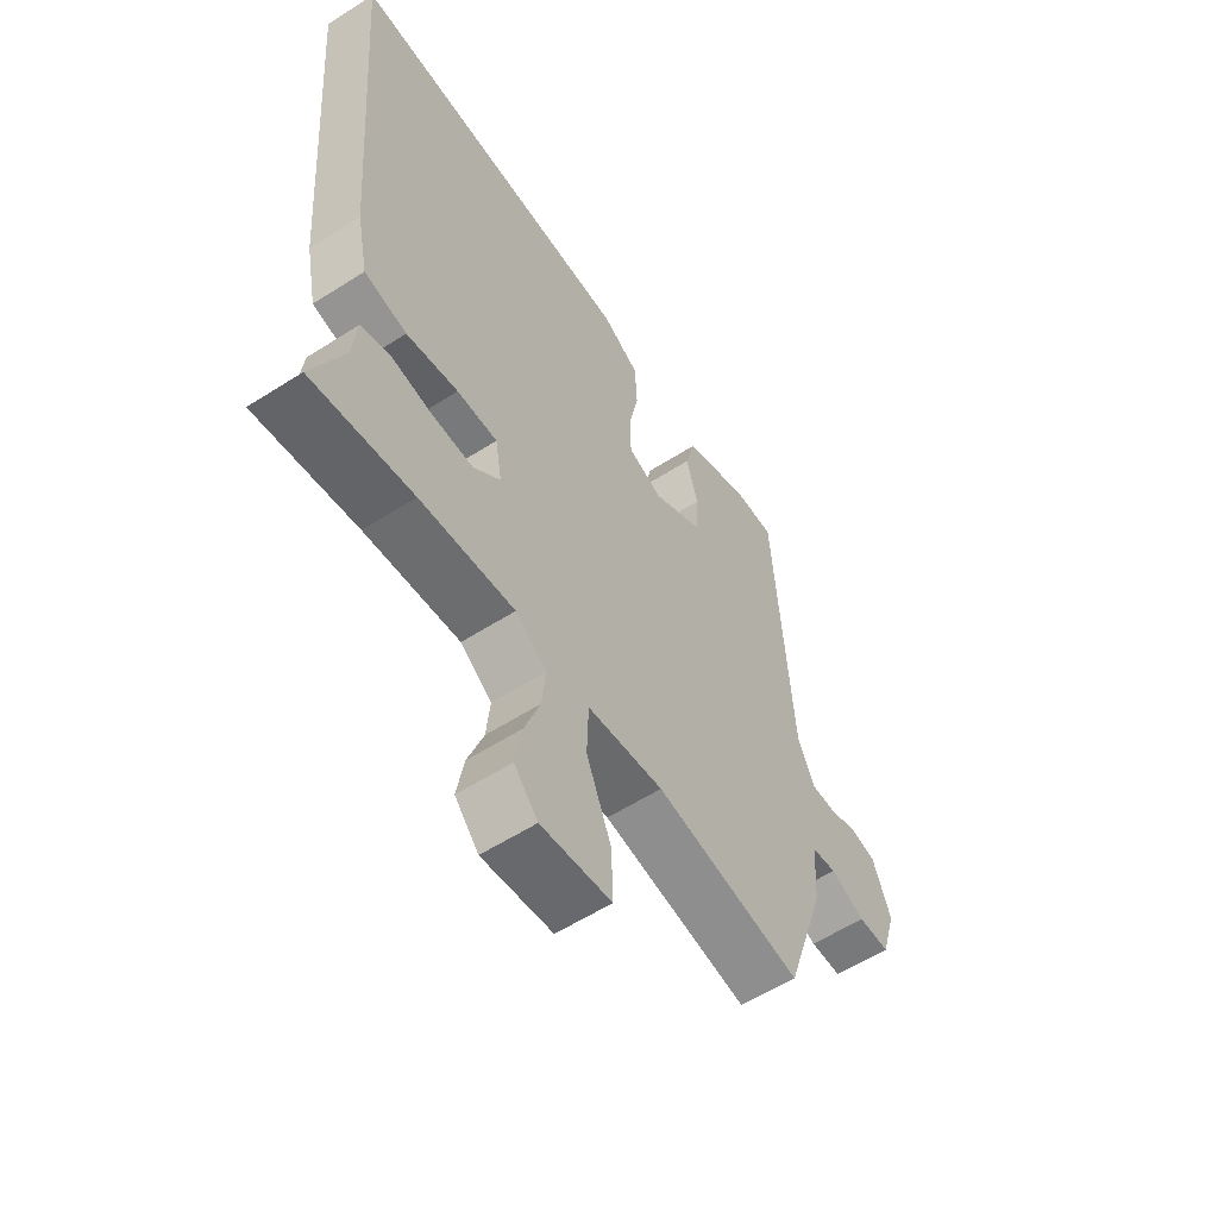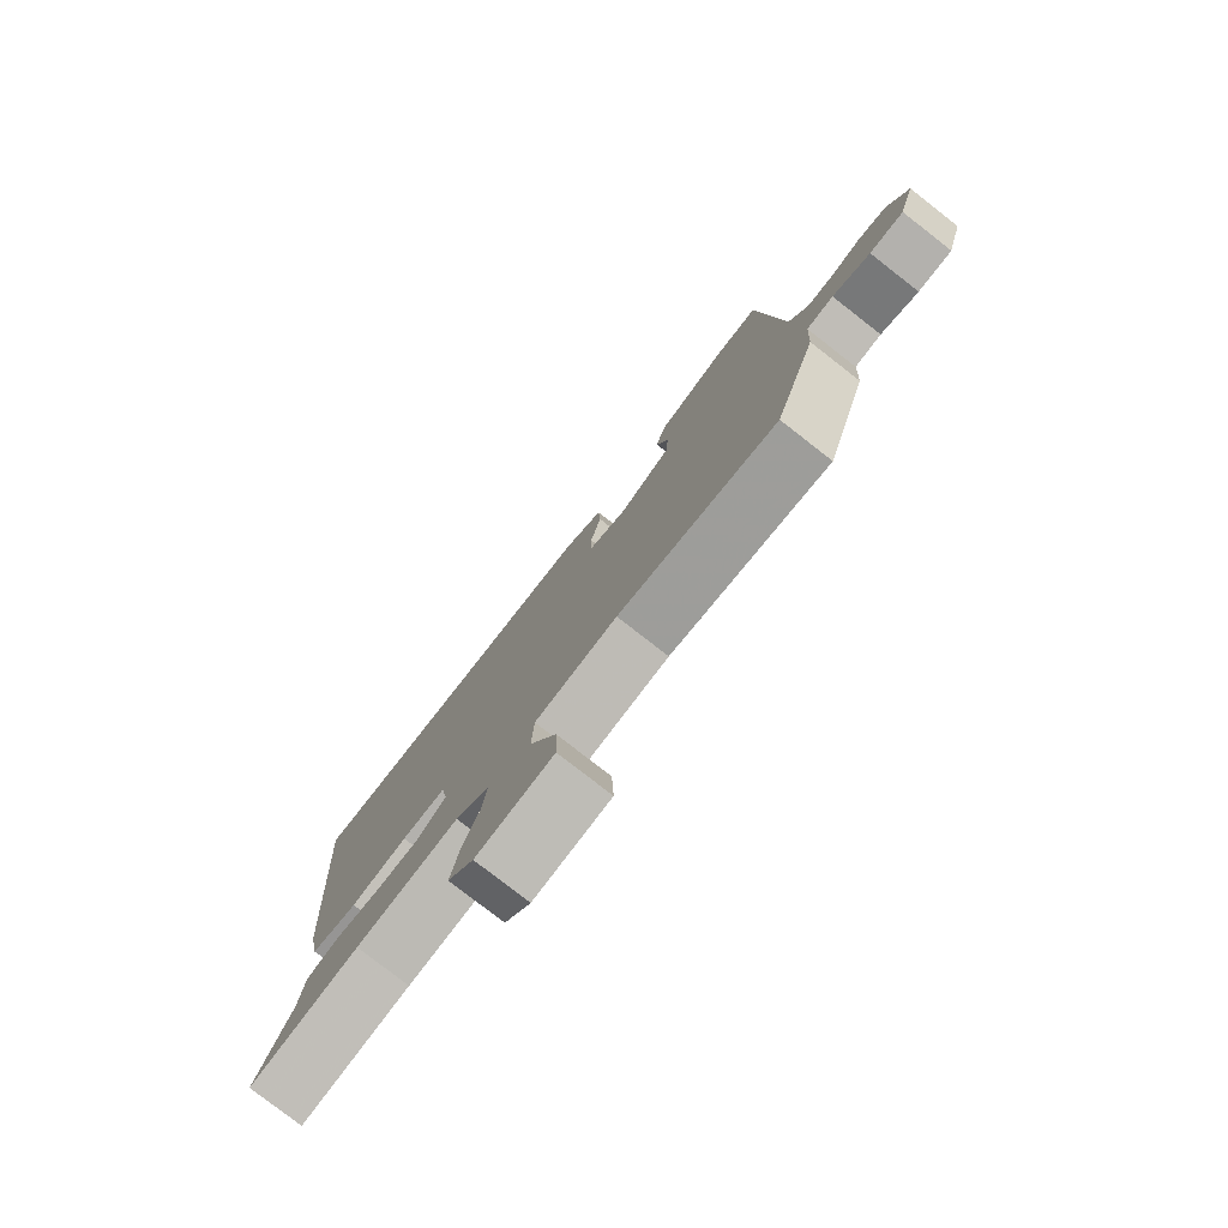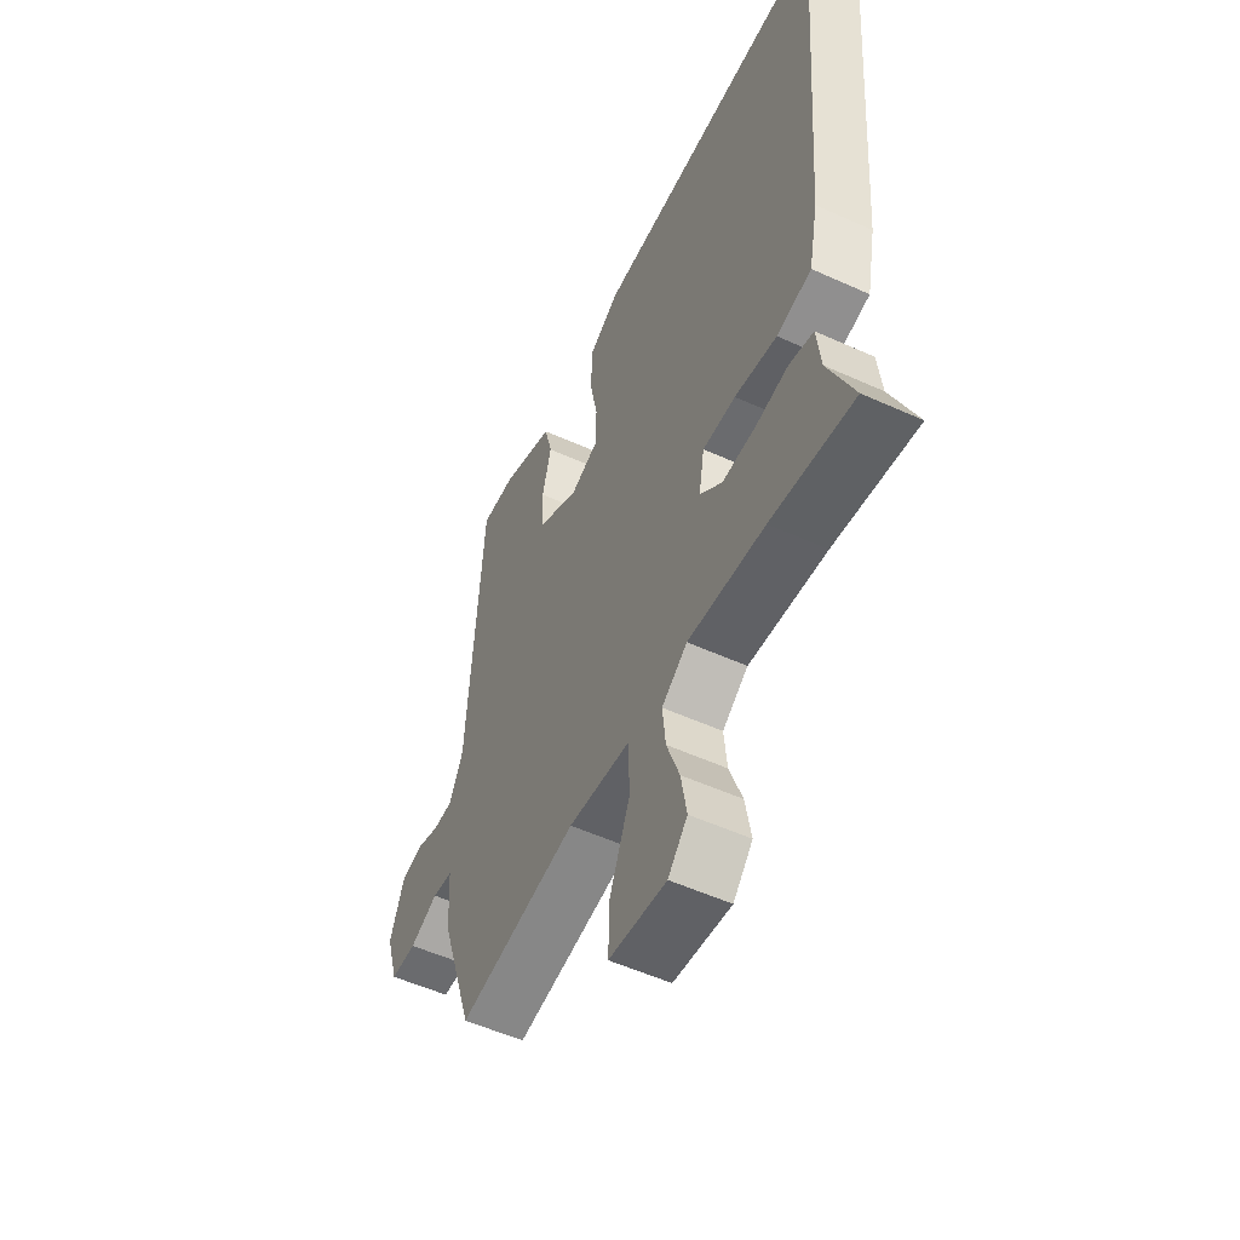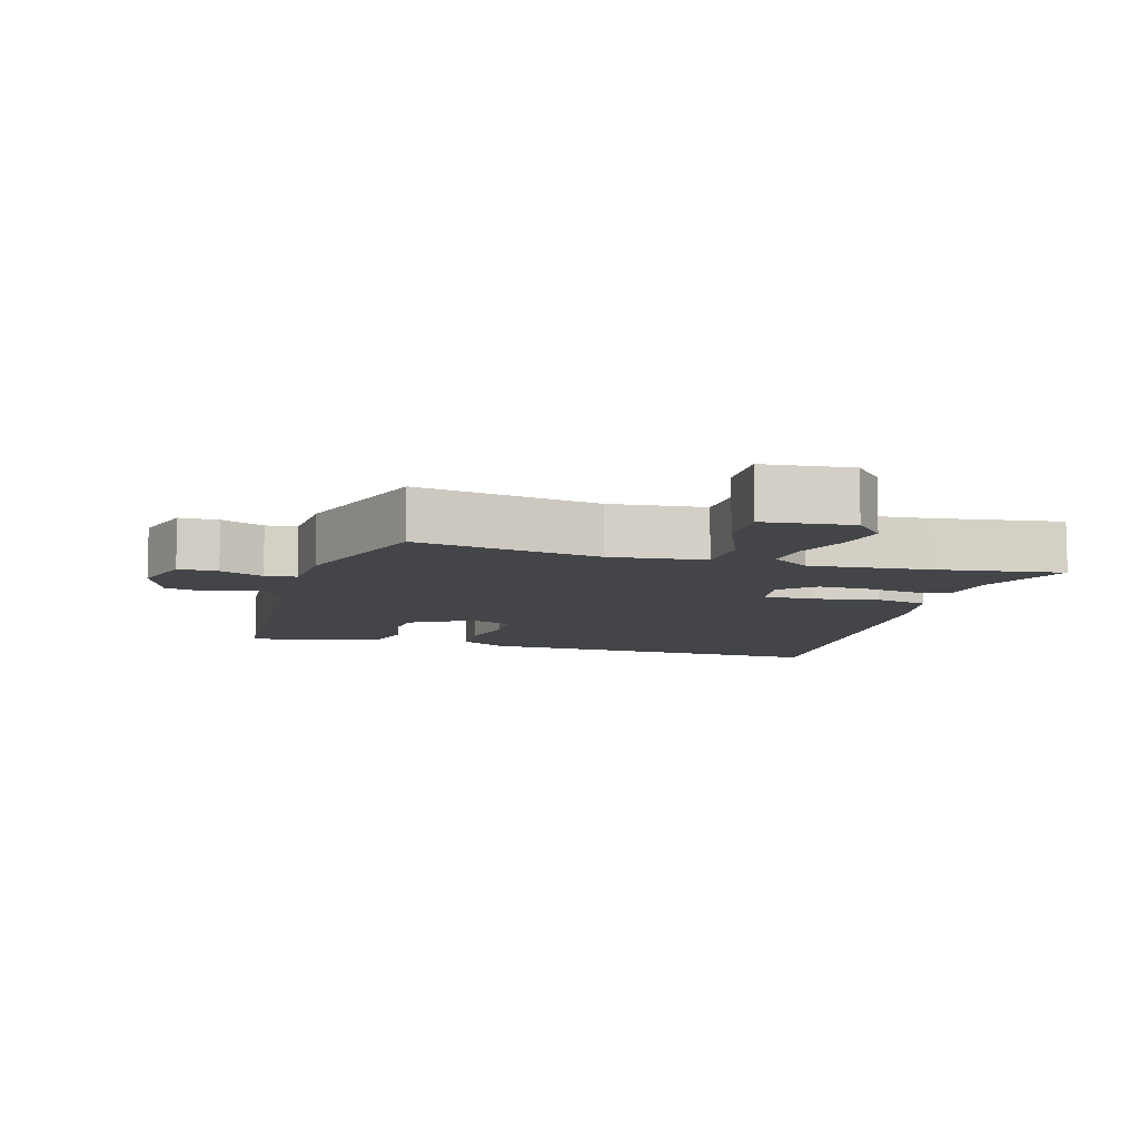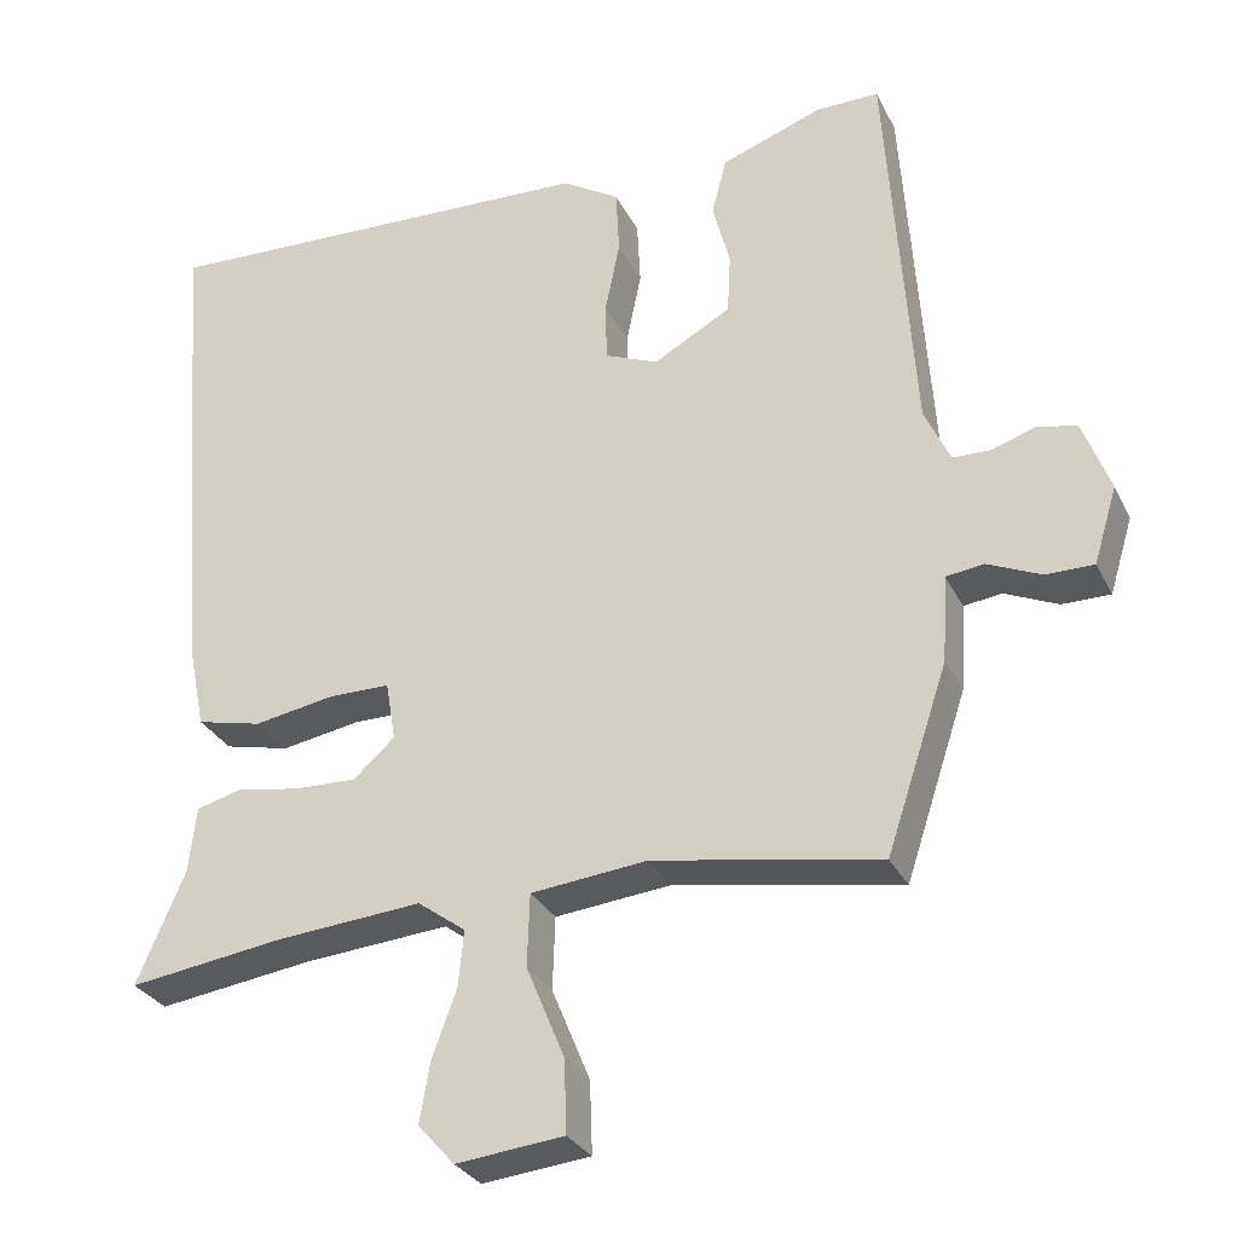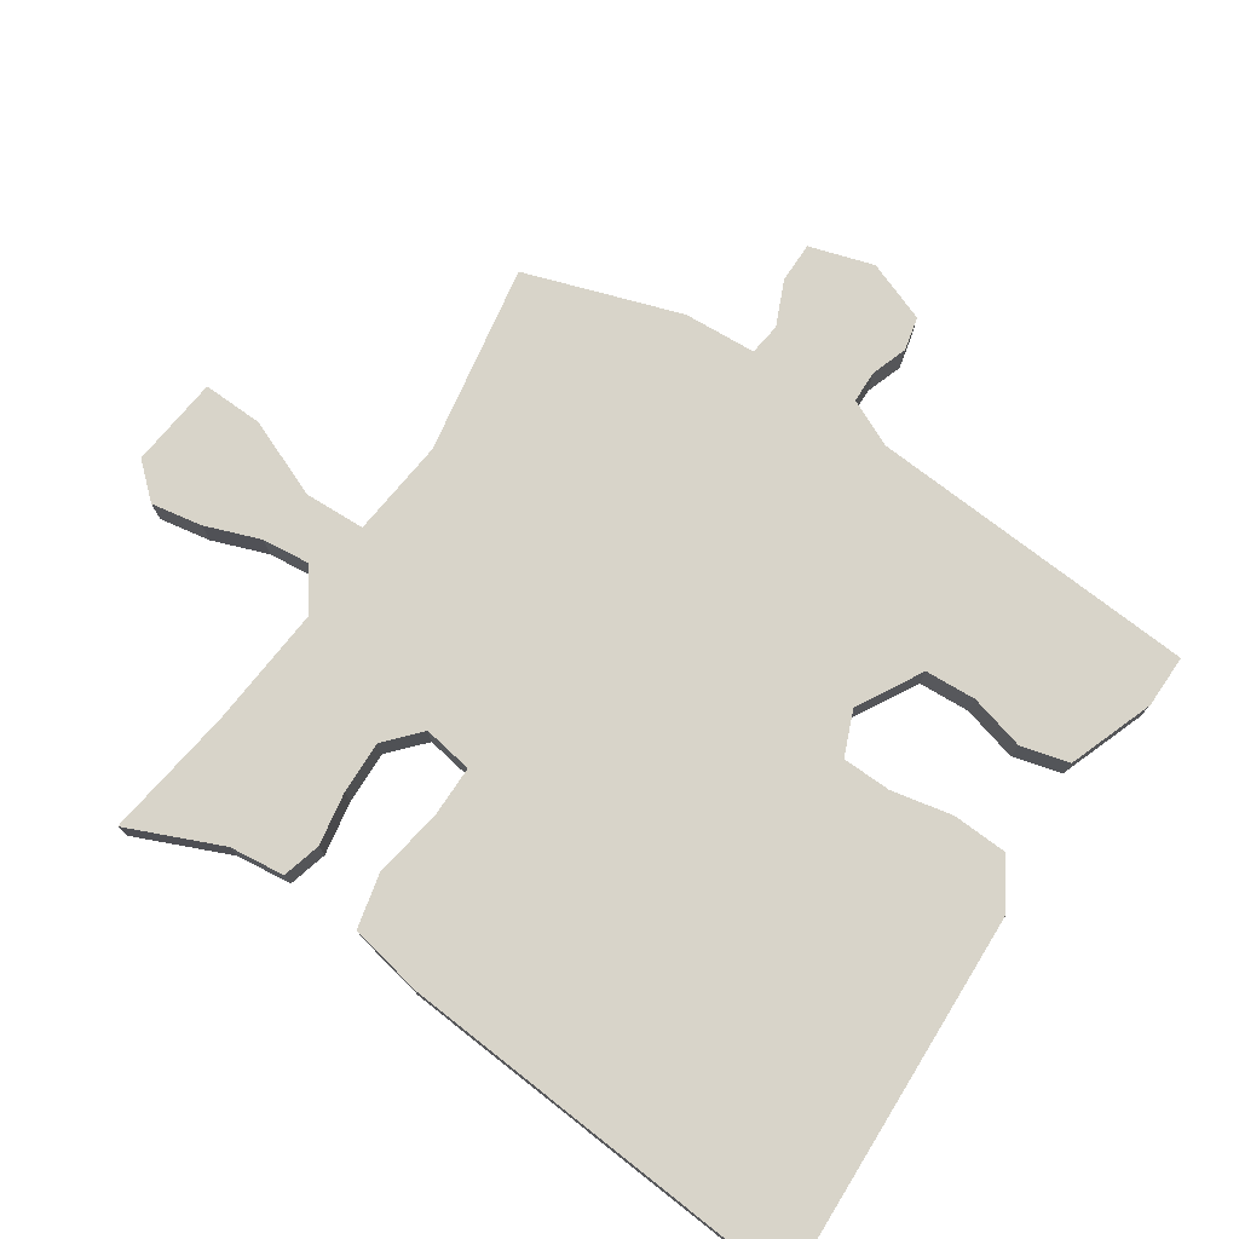
<metadata>
{"format":"obj","ext":"obj","renderer":"f3d","projection":"perspective","resolution":1024,"background":"white","views":[{"elev":-57.7,"azim":-56.4,"up":"+Z"},{"elev":-79.2,"azim":52.1,"up":"+Z"},{"elev":-53.4,"azim":-115.9,"up":"+Z"},{"elev":-8.8,"azim":163.9,"up":"+Y"},{"elev":-29.5,"azim":22.4,"up":"+Z"},{"elev":75.4,"azim":-56.3,"up":"+Y"}]}
</metadata>
<code>
v -0.32 0.07 -0.474
v -0.508 0.07 -0.501
v -0.45 0.07 -0.366
v -0.441 0.07 -0.287
v -0.386 0.07 -0.272
v -0.31 0.07 -0.285
v -0.235 0.07 -0.287
v -0.185 0.07 -0.242
v -0.197 0.07 -0.171
v -0.272 0.07 -0.171
v -0.368 0.07 -0.188
v -0.447 0.07 -0.17
v -0.468 0.07 -0.066
v -0.514 0.07 0.523
v 0.025 0.07 0.504
v 0.094 0.07 0.462
v 0.098 0.07 0.383
v 0.08 0.07 0.295
v 0.082 0.07 0.225
v 0.146 0.07 0.199
v 0.239 0.07 0.251
v 0.243 0.07 0.324
v 0.222 0.07 0.403
v 0.24 0.07 0.472
v 0.362 0.07 0.517
v 0.438 0.07 0.518
v 0.471 0.07 0.043
v 0.502 0.07 -0.024
v 0.548 0.07 -0.025
v 0.6 0.07 -0.007
v 0.648 0.07 -0.018
v 0.681 0.07 -0.105
v 0.653 0.07 -0.197
v 0.595 0.07 -0.197
v 0.531 0.07 -0.169
v 0.485 0.07 -0.175
v 0.479 0.07 -0.279
v 0.405 0.07 -0.502
v 0.133 0.07 -0.455
v -0.008 0.07 -0.47
v -0.011 0.07 -0.558
v 0.035 0.07 -0.669
v 0.038 0.07 -0.756
v -0.092 0.07 -0.77
v -0.136 0.07 -0.721
v -0.123 0.07 -0.648
v -0.094 0.07 -0.569
v -0.087 0.07 -0.501
v -0.145 0.07 -0.459
v -0.32 0 -0.474
v -0.508 0 -0.501
v -0.45 0 -0.366
v -0.441 0 -0.287
v -0.386 0 -0.272
v -0.31 0 -0.285
v -0.235 0 -0.287
v -0.185 0 -0.242
v -0.197 0 -0.171
v -0.272 0 -0.171
v -0.368 0 -0.188
v -0.447 0 -0.17
v -0.468 0 -0.066
v -0.514 0 0.523
v 0.025 0 0.504
v 0.094 0 0.462
v 0.098 0 0.383
v 0.08 0 0.295
v 0.082 0 0.225
v 0.146 0 0.199
v 0.239 0 0.251
v 0.243 0 0.324
v 0.222 0 0.403
v 0.24 0 0.472
v 0.362 0 0.517
v 0.438 0 0.518
v 0.471 0 0.043
v 0.502 0 -0.024
v 0.548 0 -0.025
v 0.6 0 -0.007
v 0.648 0 -0.018
v 0.681 0 -0.105
v 0.653 0 -0.197
v 0.595 0 -0.197
v 0.531 0 -0.169
v 0.485 0 -0.175
v 0.479 0 -0.279
v 0.405 0 -0.502
v 0.133 0 -0.455
v -0.008 0 -0.47
v -0.011 0 -0.558
v 0.035 0 -0.669
v 0.038 0 -0.756
v -0.092 0 -0.77
v -0.136 0 -0.721
v -0.123 0 -0.648
v -0.094 0 -0.569
v -0.087 0 -0.501
v -0.145 0 -0.459
f 45 46 47
f 44 45 47
f 43 44 47
f 42 43 47
f 41 42 47
f 40 41 47 48
f 36 37 38 39
f 36 39 40
f 33 34 35
f 32 33 35
f 31 32 35
f 30 31 35
f 29 30 35
f 28 29 35 36
f 40 48 49
f 36 40 49
f 28 36 49
f 27 28 49
f 25 26 27
f 24 25 27
f 23 24 27
f 22 23 27
f 16 17 18
f 15 16 18
f 14 15 18
f 13 14 18
f 12 13 18
f 11 12 18
f 10 11 18
f 9 10 18 19
f 8 9 19 20
f 3 4 5 6
f 3 6 7
f 2 3 7
f 1 2 7
f 49 1 7 8
f 21 22 27
f 21 27 49
f 20 21 49
f 8 20 49
f 96 95 94
f 96 94 93
f 96 93 92
f 96 92 91
f 96 91 90
f 97 96 90 89
f 88 87 86 85
f 89 88 85
f 84 83 82
f 84 82 81
f 84 81 80
f 84 80 79
f 84 79 78
f 85 84 78 77
f 98 97 89
f 98 89 85
f 98 85 77
f 98 77 76
f 76 75 74
f 76 74 73
f 76 73 72
f 76 72 71
f 67 66 65
f 67 65 64
f 67 64 63
f 67 63 62
f 67 62 61
f 67 61 60
f 67 60 59
f 68 67 59 58
f 69 68 58 57
f 55 54 53 52
f 56 55 52
f 56 52 51
f 56 51 50
f 57 56 50 98
f 76 71 70
f 98 76 70
f 98 70 69
f 98 69 57
f 1 50 51 2
f 2 51 52 3
f 3 52 53 4
f 4 53 54 5
f 5 54 55 6
f 6 55 56 7
f 7 56 57 8
f 8 57 58 9
f 9 58 59 10
f 10 59 60 11
f 11 60 61 12
f 12 61 62 13
f 13 62 63 14
f 14 63 64 15
f 15 64 65 16
f 16 65 66 17
f 17 66 67 18
f 18 67 68 19
f 19 68 69 20
f 20 69 70 21
f 21 70 71 22
f 22 71 72 23
f 23 72 73 24
f 24 73 74 25
f 25 74 75 26
f 26 75 76 27
f 27 76 77 28
f 28 77 78 29
f 29 78 79 30
f 30 79 80 31
f 31 80 81 32
f 32 81 82 33
f 33 82 83 34
f 34 83 84 35
f 35 84 85 36
f 36 85 86 37
f 37 86 87 38
f 38 87 88 39
f 39 88 89 40
f 40 89 90 41
f 41 90 91 42
f 42 91 92 43
f 43 92 93 44
f 44 93 94 45
f 45 94 95 46
f 46 95 96 47
f 47 96 97 48
f 48 97 98 49
f 49 98 50 1

</code>
